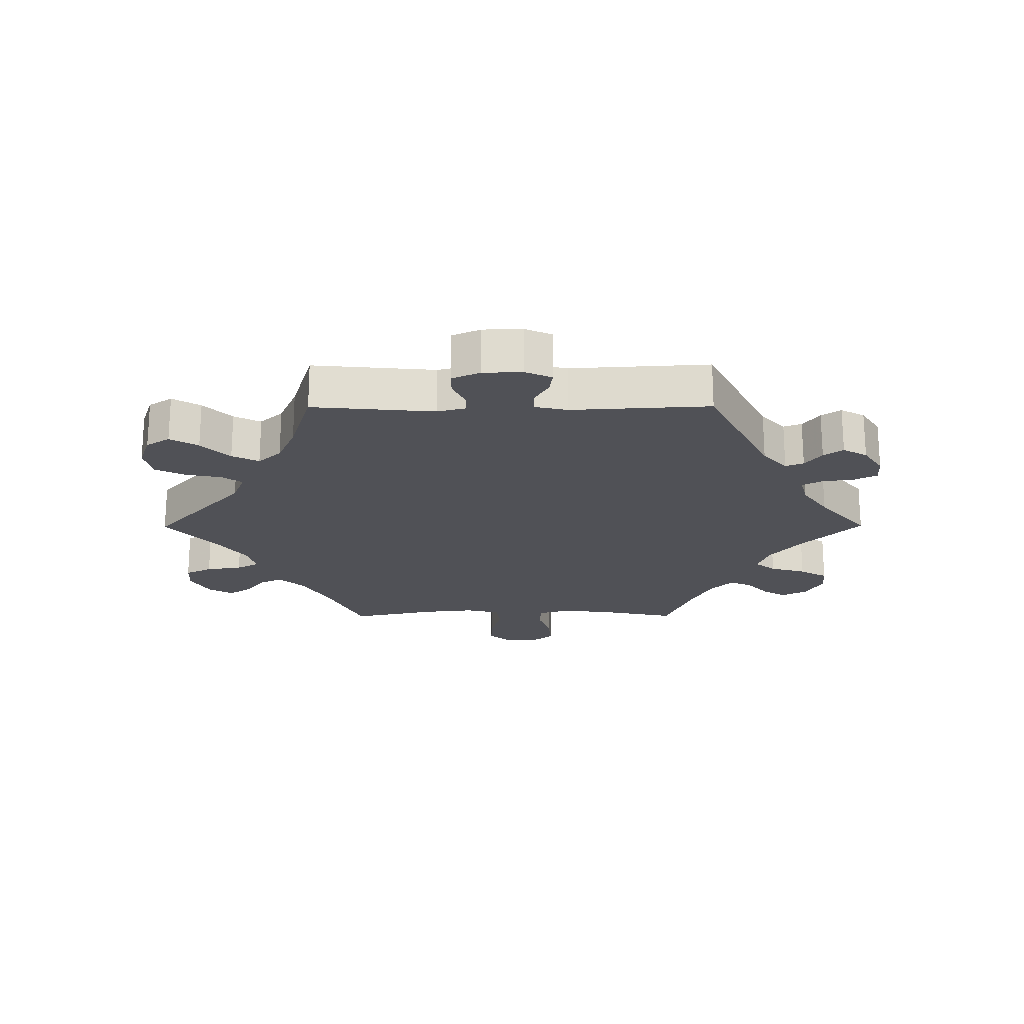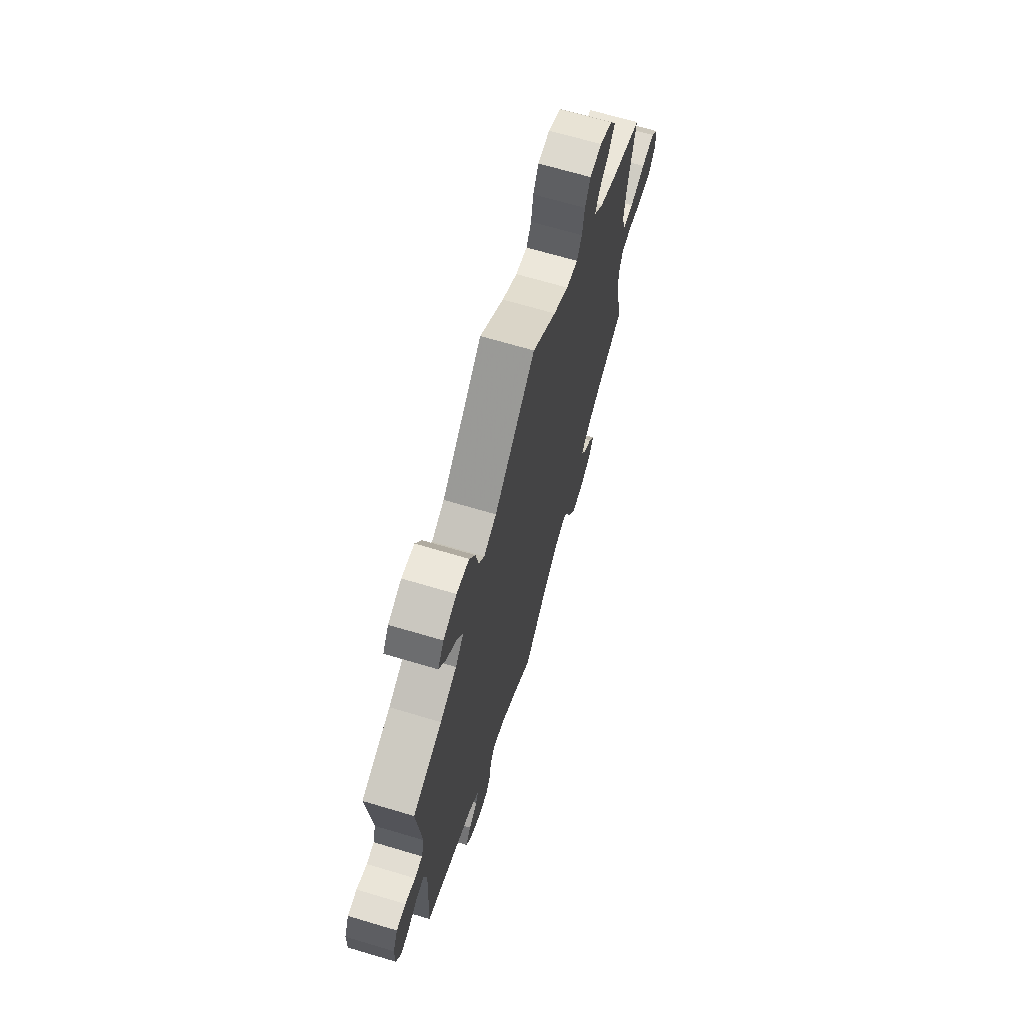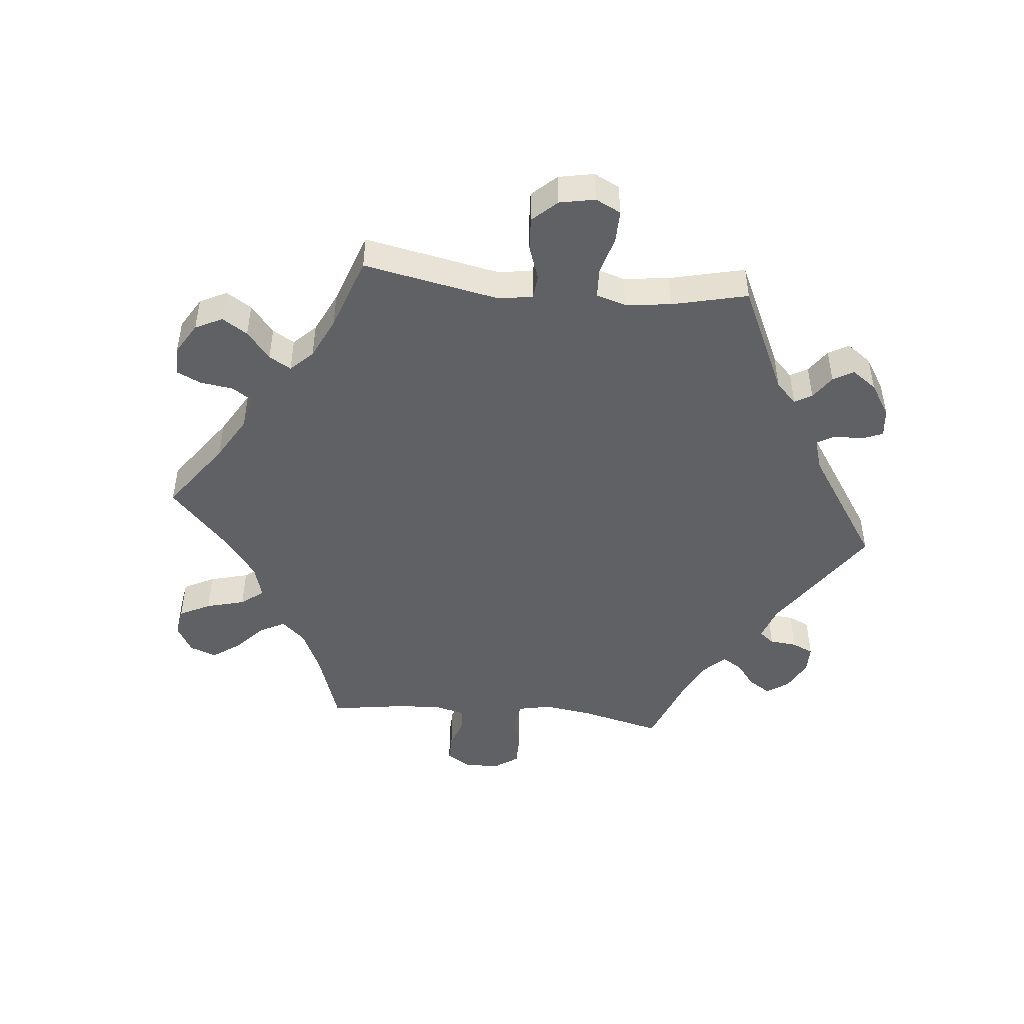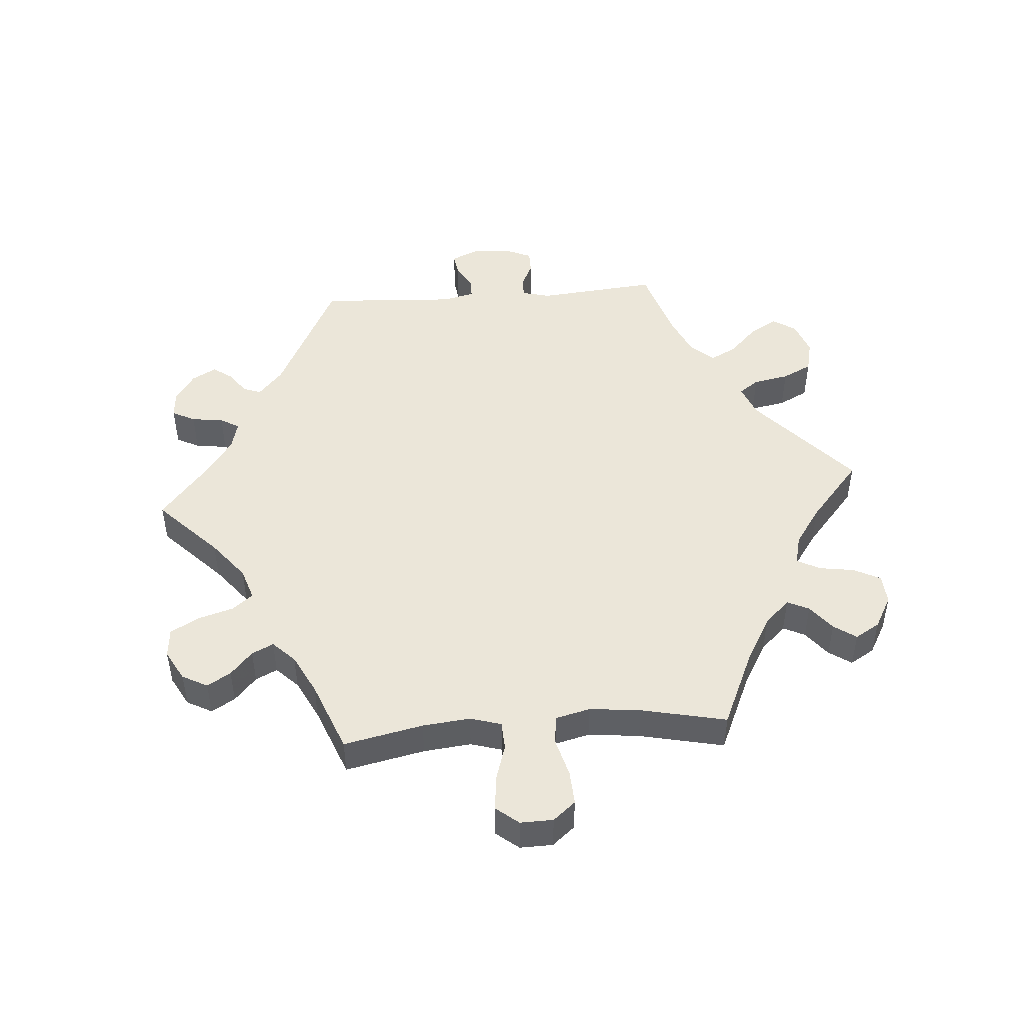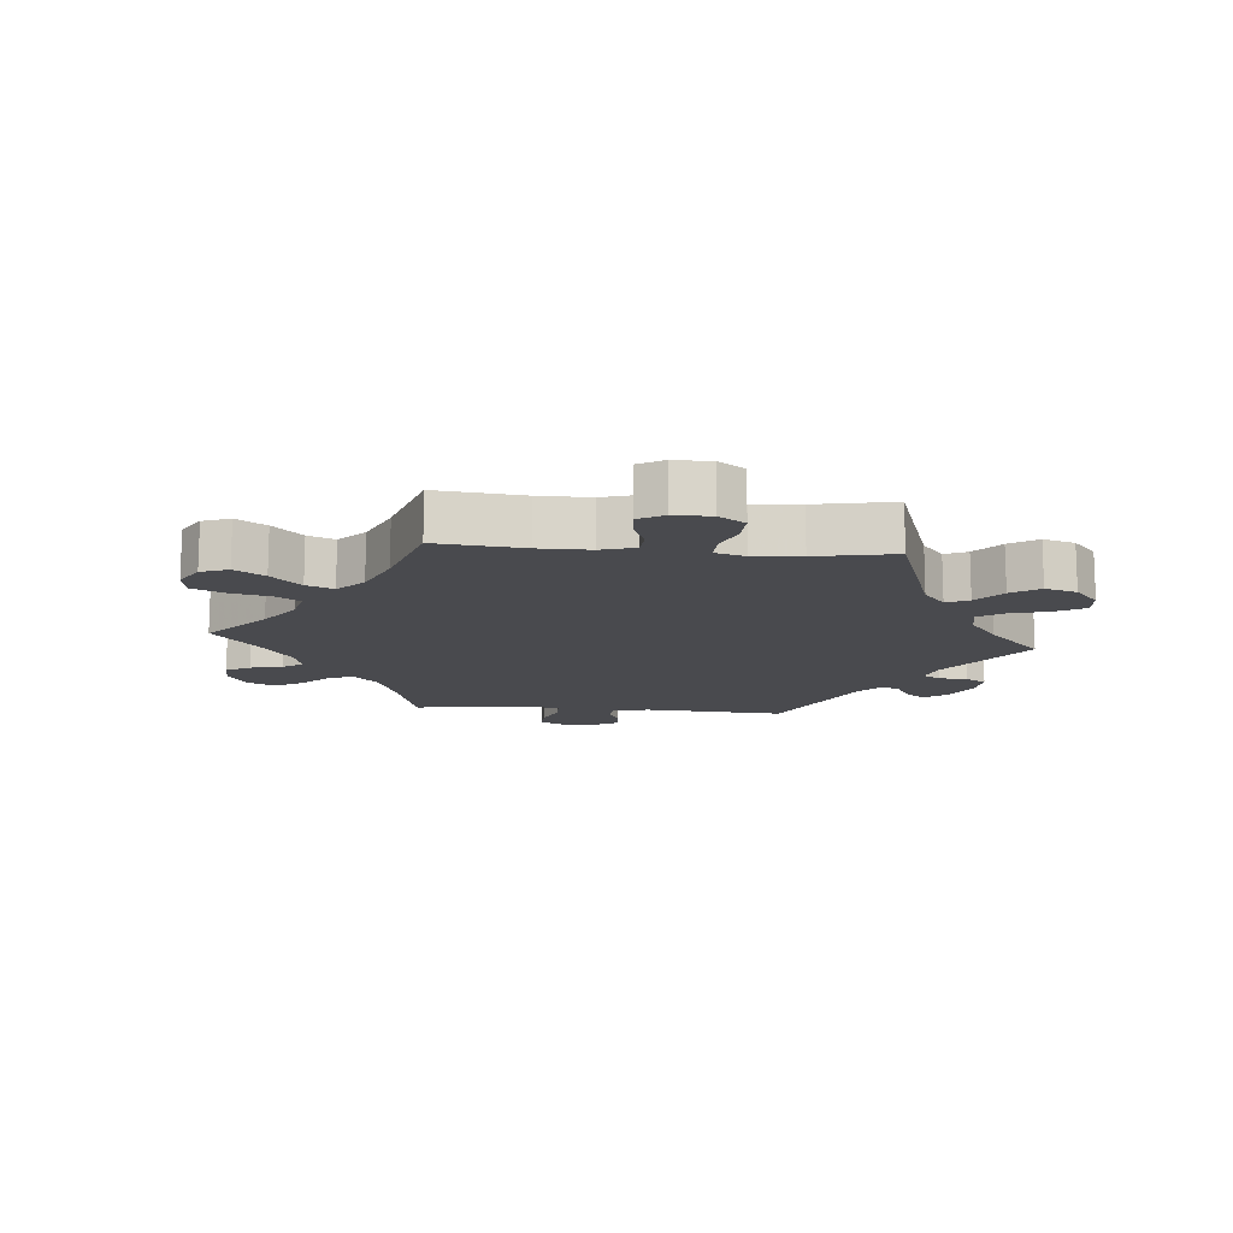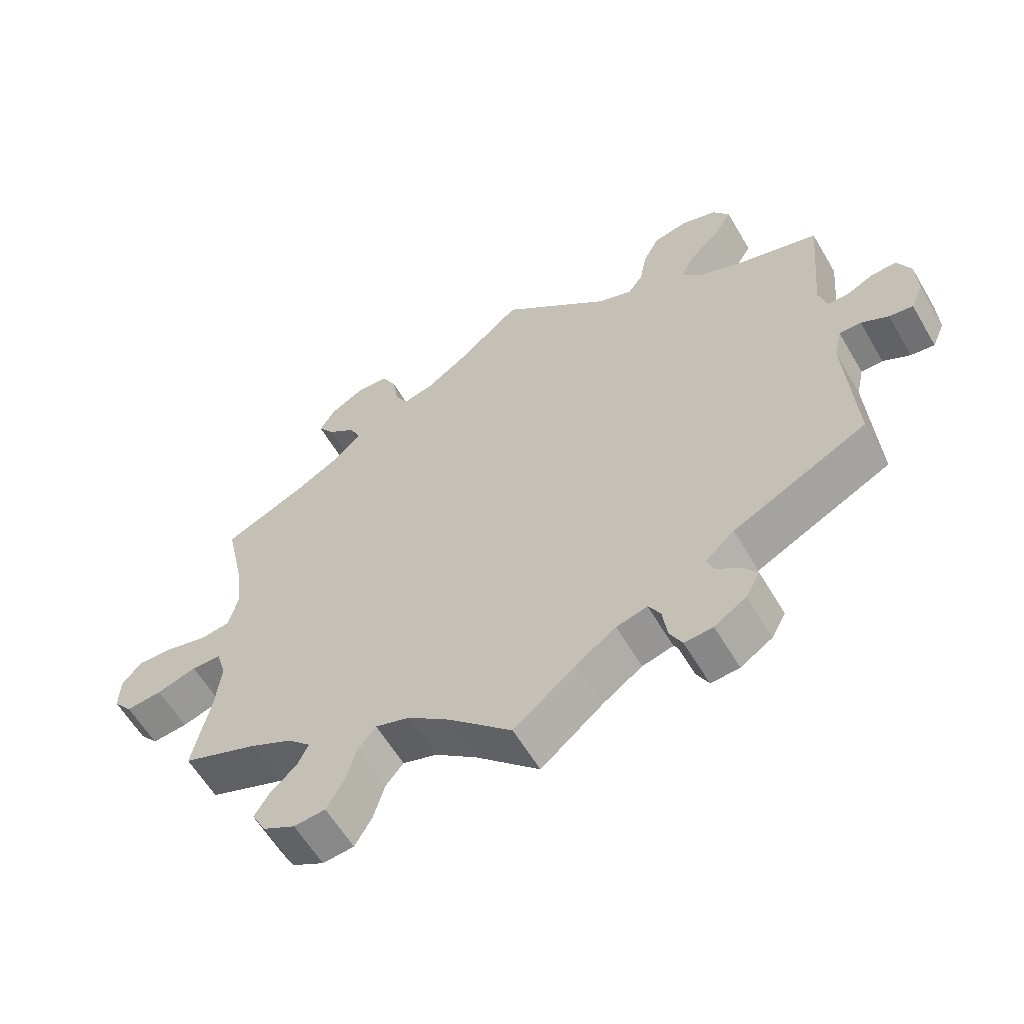
<metadata>
{"format":"obj","ext":"obj","renderer":"f3d","projection":"perspective","resolution":1024,"background":"white","views":[{"elev":-20.3,"azim":90.3,"up":"+Y"},{"elev":68.2,"azim":106.6,"up":"+Z"},{"elev":-46.5,"azim":24.4,"up":"+Y"},{"elev":47.3,"azim":-94.5,"up":"+Y"},{"elev":-13.4,"azim":-35.0,"up":"+Y"},{"elev":-60.0,"azim":30.4,"up":"+Z"}]}
</metadata>
<code>
v -0.563 0.07 -0.053
v 0.315 0.07 0.412
v 0.536 0.07 -0.035
v 0.154 0.07 -0.501
v 0.358 0.07 -0.536
v 0.095 0.07 -0.542
v 0.524 0.07 -0.088
v 0.3 0.07 -0.479
v -0.338 0.07 0.408
v 0.254 0.07 0.542
v 0.563 0.07 0.068
v 0.417 0.07 0.346
v 0.383 0.07 0.5
v -0.707 0.07 0.012
v 0.278 0.07 0.59
v -0.401 0.07 -0.531
v -0.322 0.07 -0.423
v 0 0.07 -0.62
v -0.256 0.07 -0.55
v -0.558 0.07 0.028
v 0 0.07 0.62
v -0.357 0.07 -0.388
v 0.349 0.07 0.375
v 0.245 0.07 -0.609
v -0.621 0.07 0.045
v -0.422 0.07 -0.355
v 0.537 0.07 -0.31
v 0.289 0.07 -0.45
v -0.212 0.07 -0.459
v 0.537 0.07 0.31
v -0.708 0.07 -0.041
v 0.665 0.07 -0.02
v -0.537 0.07 -0.31
v -0.207 0.07 0.482
v -0.537 0.07 0.31
v 0.288 0.07 -0.606
v -0.33 0.07 -0.599
v -0.51 0.07 -0.182
v -0.282 0.07 -0.595
v 0.643 0.07 0.088
v -0.258 0.07 0.619
v 0.336 0.07 -0.505
v 0.33 0.07 0.602
v -0.299 0.07 0.449
v 0.519 0.07 0.114
v 0.201 0.07 -0.489
v -0.502 0.07 -0.105
v -0.097 0.07 -0.526
v -0.159 0.07 0.494
v -0.383 0.07 0.553
v -0.097 0.07 0.537
v 0.41 0.07 0.545
v 0.336 0.07 -0.575
v 0.337 0.07 0.455
v -0.498 0.07 0.09
v 0.605 0.07 0.088
v -0.512 0.07 0.034
v -0.379 0.07 -0.572
v -0.307 0.07 0.622
v -0.378 0.07 -0.493
v 0.663 0.07 0.043
v 0.219 0.07 -0.52
v -0.507 0.07 0.173
v -0.517 0.07 -0.055
v 0.61 0.07 -0.058
v 0.646 0.07 -0.063
v 0.226 0.07 -0.572
v 0.569 0.07 -0.035
v -0.358 0.07 0.517
v -0.679 0.07 -0.077
v -0.316 0.07 0.484
v 0.385 0.07 0.583
v 0.333 0.07 -0.411
v -0.339 0.07 -0.458
v 0.168 0.07 0.472
v -0.41 0.07 0.367
v -0.236 0.07 0.576
v 0.243 0.07 0.484
v -0.677 0.07 0.048
v 0.22 0.07 0.452
v -0.239 0.07 -0.492
v -0.16 0.07 -0.476
v -0.227 0.07 0.518
v -0.359 0.07 0.593
v 0.531 0.07 0.068
v -0.624 0.07 -0.072
v -0.563 -0 -0.053
v 0.315 -0 0.412
v 0.536 -0 -0.035
v 0.154 -0 -0.501
v 0.358 -0 -0.536
v 0.095 -0 -0.542
v 0.524 -0 -0.088
v 0.3 -0 -0.479
v -0.338 -0 0.408
v 0.254 -0 0.542
v 0.563 -0 0.068
v 0.417 -0 0.346
v 0.383 -0 0.5
v -0.707 -0 0.012
v 0.278 -0 0.59
v -0.401 -0 -0.531
v -0.322 -0 -0.423
v 0 -0 -0.62
v -0.256 -0 -0.55
v -0.558 -0 0.028
v 0 -0 0.62
v -0.357 -0 -0.388
v 0.349 -0 0.375
v 0.245 -0 -0.609
v -0.621 -0 0.045
v -0.422 -0 -0.355
v 0.537 -0 -0.31
v 0.289 -0 -0.45
v -0.212 -0 -0.459
v 0.537 -0 0.31
v -0.708 -0 -0.041
v 0.665 -0 -0.02
v -0.537 -0 -0.31
v -0.207 -0 0.482
v -0.537 -0 0.31
v 0.288 -0 -0.606
v -0.33 -0 -0.599
v -0.51 -0 -0.182
v -0.282 -0 -0.595
v 0.643 -0 0.088
v -0.258 -0 0.619
v 0.336 -0 -0.505
v 0.33 -0 0.602
v -0.299 -0 0.449
v 0.519 -0 0.114
v 0.201 -0 -0.489
v -0.502 -0 -0.105
v -0.097 -0 -0.526
v -0.159 -0 0.494
v -0.383 -0 0.553
v -0.097 -0 0.537
v 0.41 -0 0.545
v 0.336 -0 -0.575
v 0.337 -0 0.455
v -0.498 -0 0.09
v 0.605 -0 0.088
v -0.512 -0 0.034
v -0.379 -0 -0.572
v -0.307 -0 0.622
v -0.378 -0 -0.493
v 0.663 -0 0.043
v 0.219 -0 -0.52
v -0.507 -0 0.173
v -0.517 -0 -0.055
v 0.61 -0 -0.058
v 0.646 -0 -0.063
v 0.226 -0 -0.572
v 0.569 -0 -0.035
v -0.358 -0 0.517
v -0.679 -0 -0.077
v -0.316 -0 0.484
v 0.385 -0 0.583
v 0.333 -0 -0.411
v -0.339 -0 -0.458
v 0.168 -0 0.472
v -0.41 -0 0.367
v -0.236 -0 0.576
v 0.243 -0 0.484
v -0.677 -0 0.048
v 0.22 -0 0.452
v -0.239 -0 -0.492
v -0.16 -0 -0.476
v -0.227 -0 0.518
v -0.359 -0 0.593
v 0.531 -0 0.068
v -0.624 -0 -0.072
f 26 33 38
f 22 26 38 47
f 17 22 47 64
f 58 16 60 74
f 58 74 17
f 37 58 17
f 81 19 39 37
f 29 81 37 17
f 6 18 48
f 4 6 48 82
f 46 4 82 29
f 36 24 67 62
f 36 62 46
f 53 36 46
f 8 42 5 53
f 8 53 46
f 28 8 46 29
f 7 27 73
f 3 7 73 28
f 32 66 65 68
f 32 68 3
f 61 32 3
f 11 56 40 61
f 85 11 61 3
f 45 85 3 28
f 12 30 45 28
f 72 52 13 54
f 72 54 2
f 43 72 2
f 78 10 15 43
f 80 78 43 2
f 75 80 2 23
f 51 21 75
f 49 51 75 23
f 59 41 77 83
f 59 83 34
f 84 59 34
f 71 69 50 84
f 44 71 84 34
f 9 44 34 49
f 63 35 76
f 55 63 76 9
f 57 55 9 49
f 14 79 25 20
f 70 31 14 20
f 1 86 70 20
f 64 1 20 57
f 12 28 29 17
f 49 23 12 17
f 64 57 49 17
f 124 119 112
f 133 124 112 108
f 150 133 108 103
f 160 146 102 144
f 103 160 144
f 103 144 123
f 123 125 105 167
f 103 123 167 115
f 134 104 92
f 168 134 92 90
f 115 168 90 132
f 148 153 110 122
f 132 148 122
f 132 122 139
f 139 91 128 94
f 132 139 94
f 115 132 94 114
f 159 113 93
f 114 159 93 89
f 154 151 152 118
f 89 154 118
f 89 118 147
f 147 126 142 97
f 89 147 97 171
f 114 89 171 131
f 114 131 116 98
f 140 99 138 158
f 88 140 158
f 88 158 129
f 129 101 96 164
f 88 129 164 166
f 109 88 166 161
f 161 107 137
f 109 161 137 135
f 169 163 127 145
f 120 169 145
f 120 145 170
f 170 136 155 157
f 120 170 157 130
f 135 120 130 95
f 162 121 149
f 95 162 149 141
f 135 95 141 143
f 106 111 165 100
f 106 100 117 156
f 106 156 172 87
f 143 106 87 150
f 103 115 114 98
f 103 98 109 135
f 103 135 143 150
f 38 124 133 47
f 47 133 150 64
f 64 150 87 1
f 1 87 172 86
f 86 172 156 70
f 70 156 117 31
f 31 117 100 14
f 14 100 165 79
f 79 165 111 25
f 25 111 106 20
f 20 106 143 57
f 57 143 141 55
f 55 141 149 63
f 63 149 121 35
f 35 121 162 76
f 76 162 95 9
f 9 95 130 44
f 44 130 157 71
f 71 157 155 69
f 69 155 136 50
f 50 136 170 84
f 84 170 145 59
f 59 145 127 41
f 41 127 163 77
f 77 163 169 83
f 83 169 120 34
f 34 120 135 49
f 49 135 137 51
f 51 137 107 21
f 21 107 161 75
f 75 161 166 80
f 80 166 164 78
f 78 164 96 10
f 10 96 101 15
f 15 101 129 43
f 43 129 158 72
f 72 158 138 52
f 52 138 99 13
f 13 99 140 54
f 54 140 88 2
f 2 88 109 23
f 23 109 98 12
f 12 98 116 30
f 30 116 131 45
f 45 131 171 85
f 85 171 97 11
f 11 97 142 56
f 56 142 126 40
f 40 126 147 61
f 61 147 118 32
f 32 118 152 66
f 66 152 151 65
f 65 151 154 68
f 68 154 89 3
f 3 89 93 7
f 7 93 113 27
f 27 113 159 73
f 73 159 114 28
f 28 114 94 8
f 8 94 128 42
f 42 128 91 5
f 5 91 139 53
f 53 139 122 36
f 36 122 110 24
f 24 110 153 67
f 67 153 148 62
f 62 148 132 46
f 46 132 90 4
f 4 90 92 6
f 6 92 104 18
f 18 104 134 48
f 48 134 168 82
f 82 168 115 29
f 29 115 167 81
f 81 167 105 19
f 19 105 125 39
f 39 125 123 37
f 37 123 144 58
f 58 144 102 16
f 16 102 146 60
f 60 146 160 74
f 74 160 103 17
f 17 103 108 22
f 22 108 112 26
f 26 112 119 33
f 33 119 124 38

</code>
